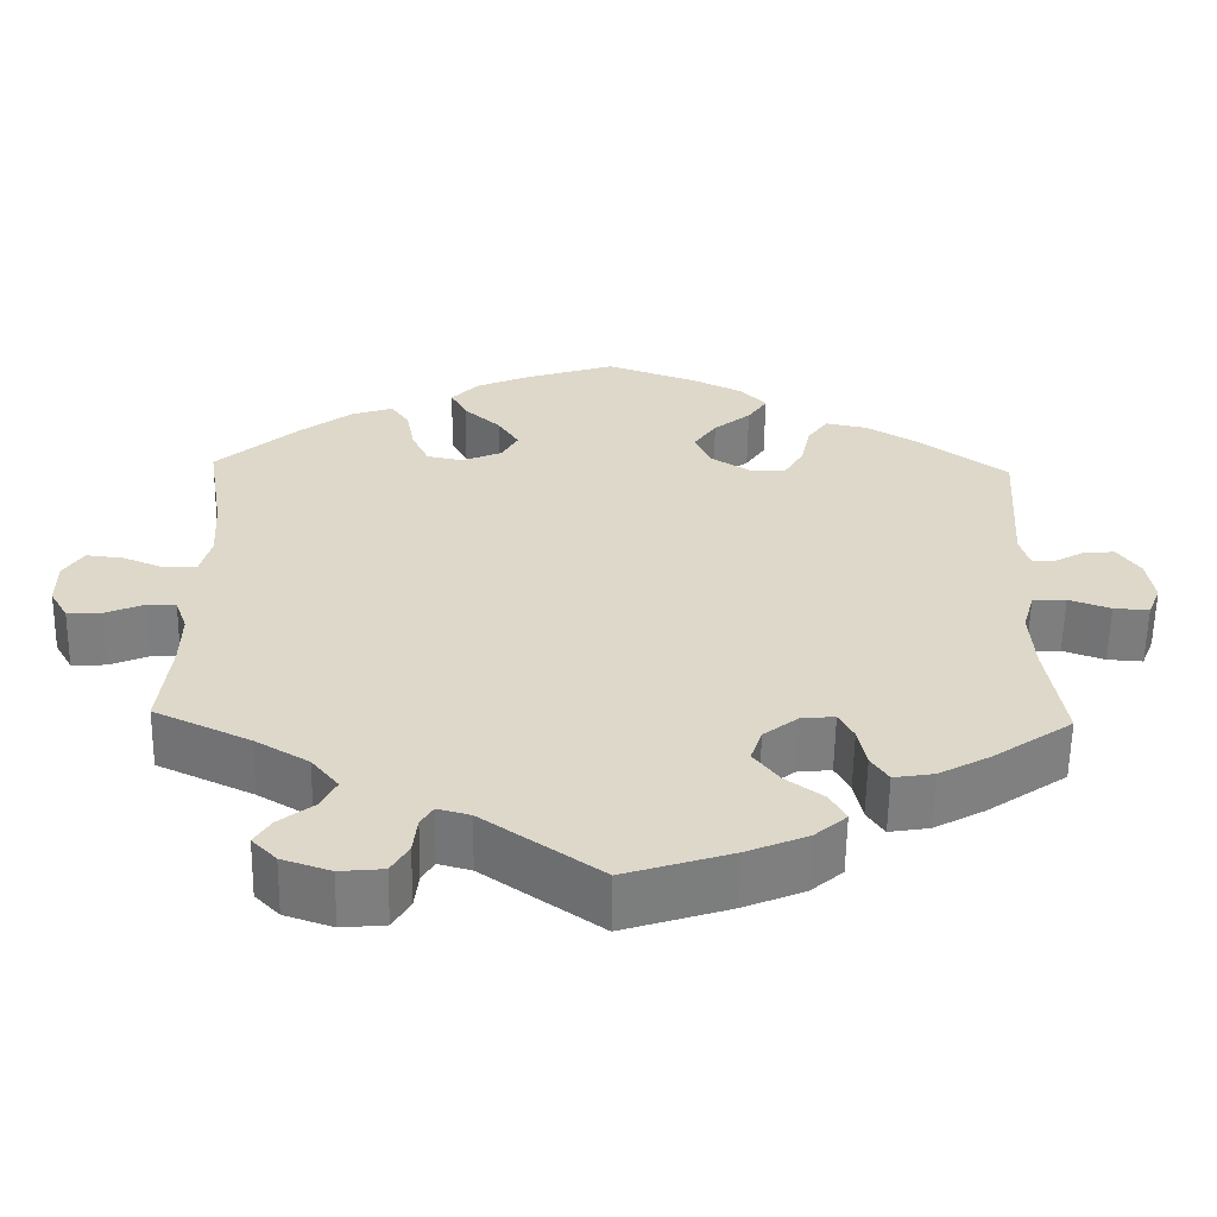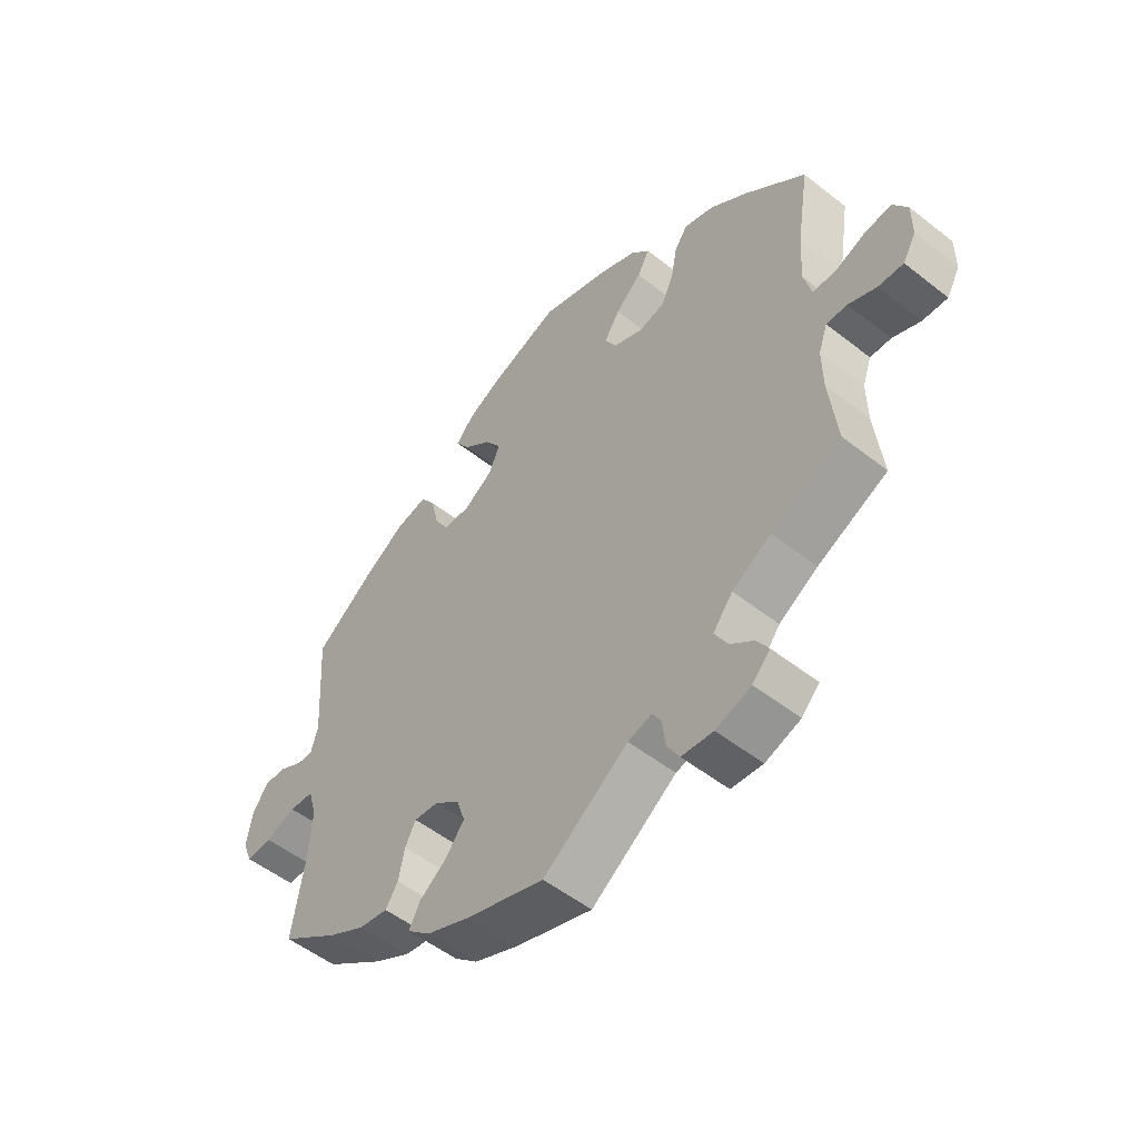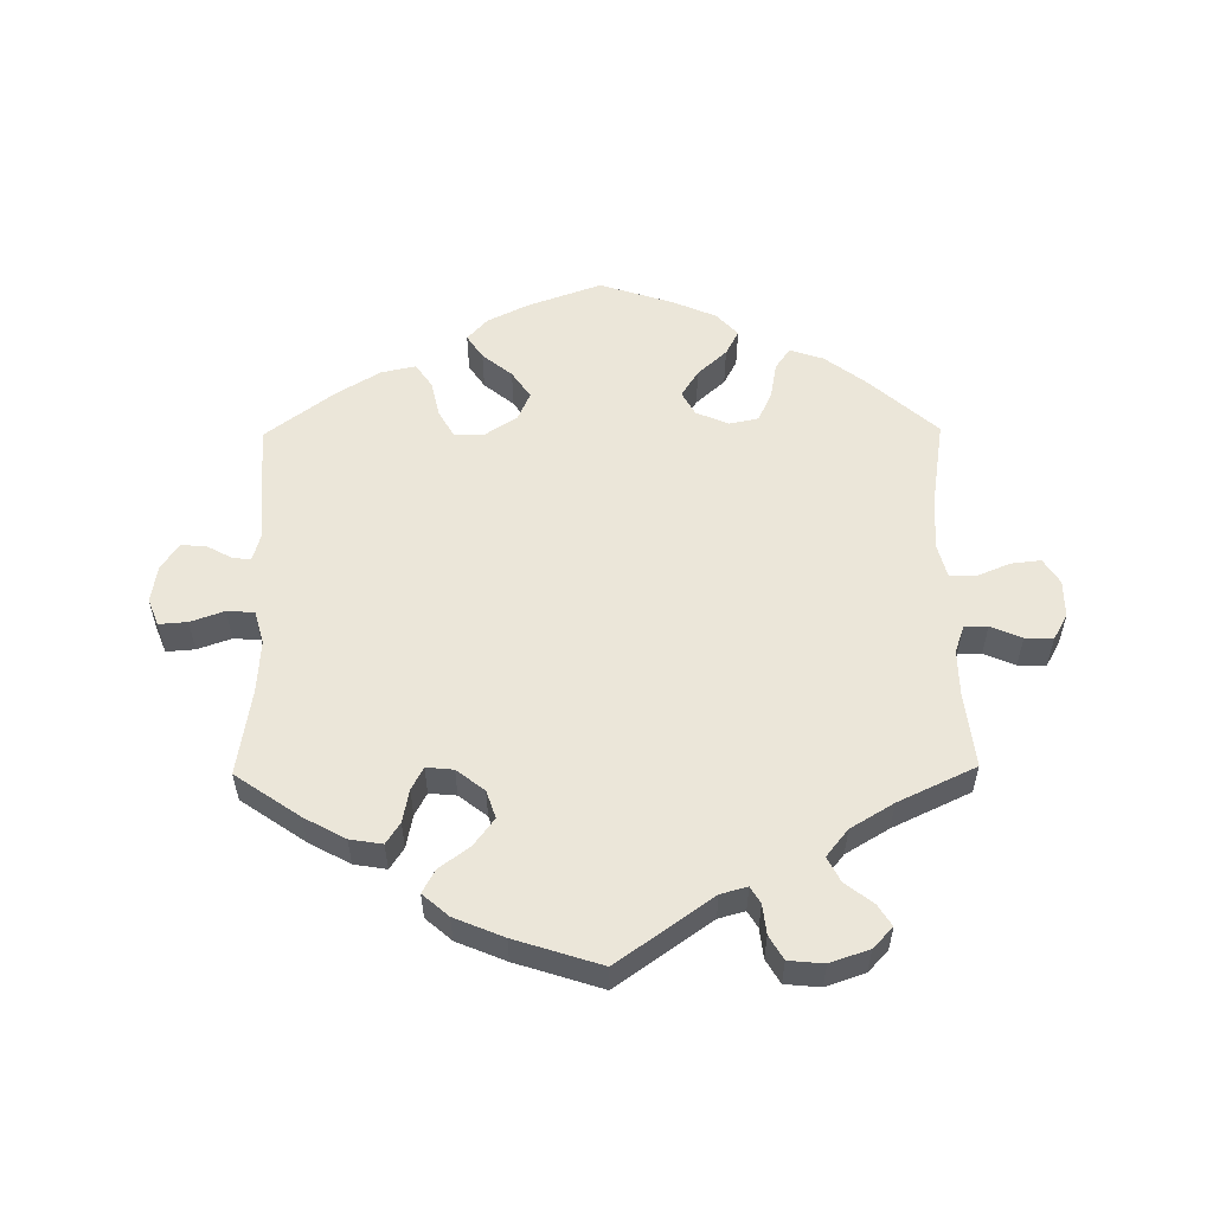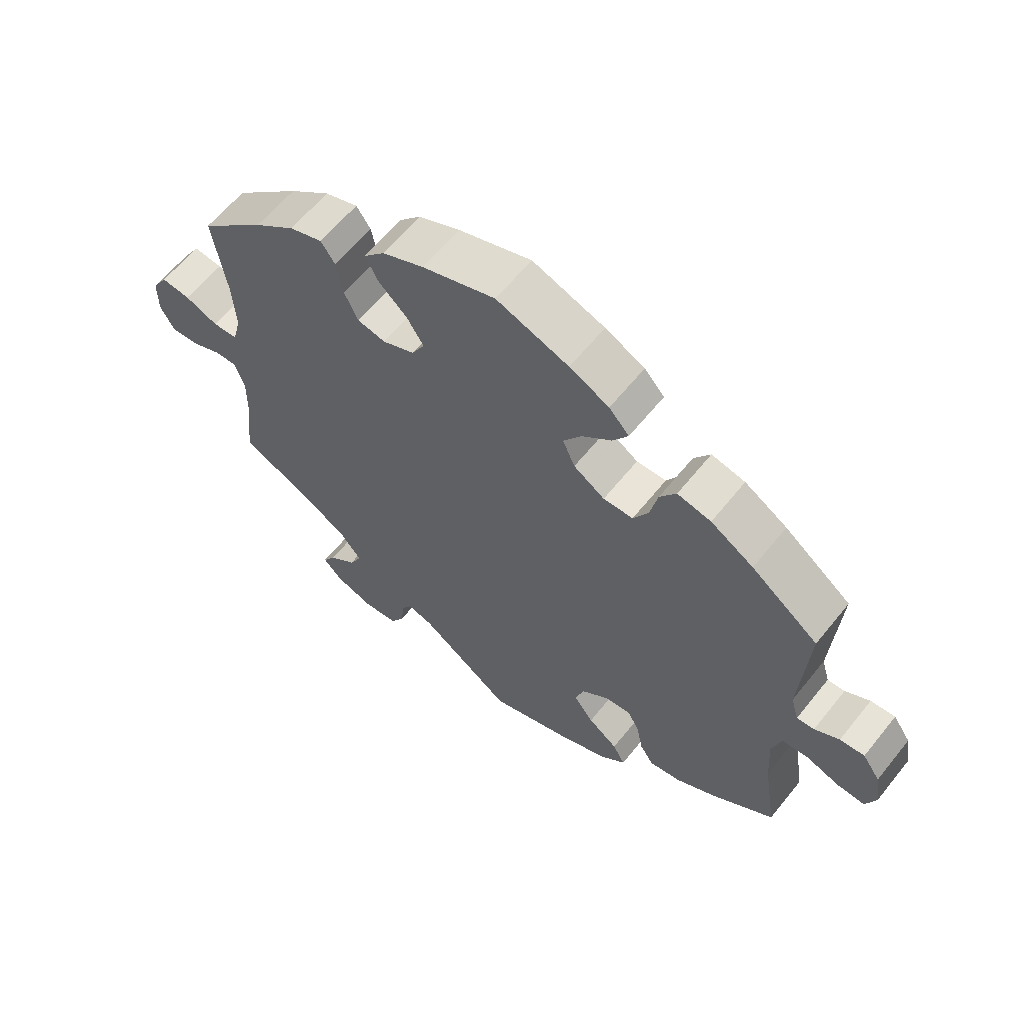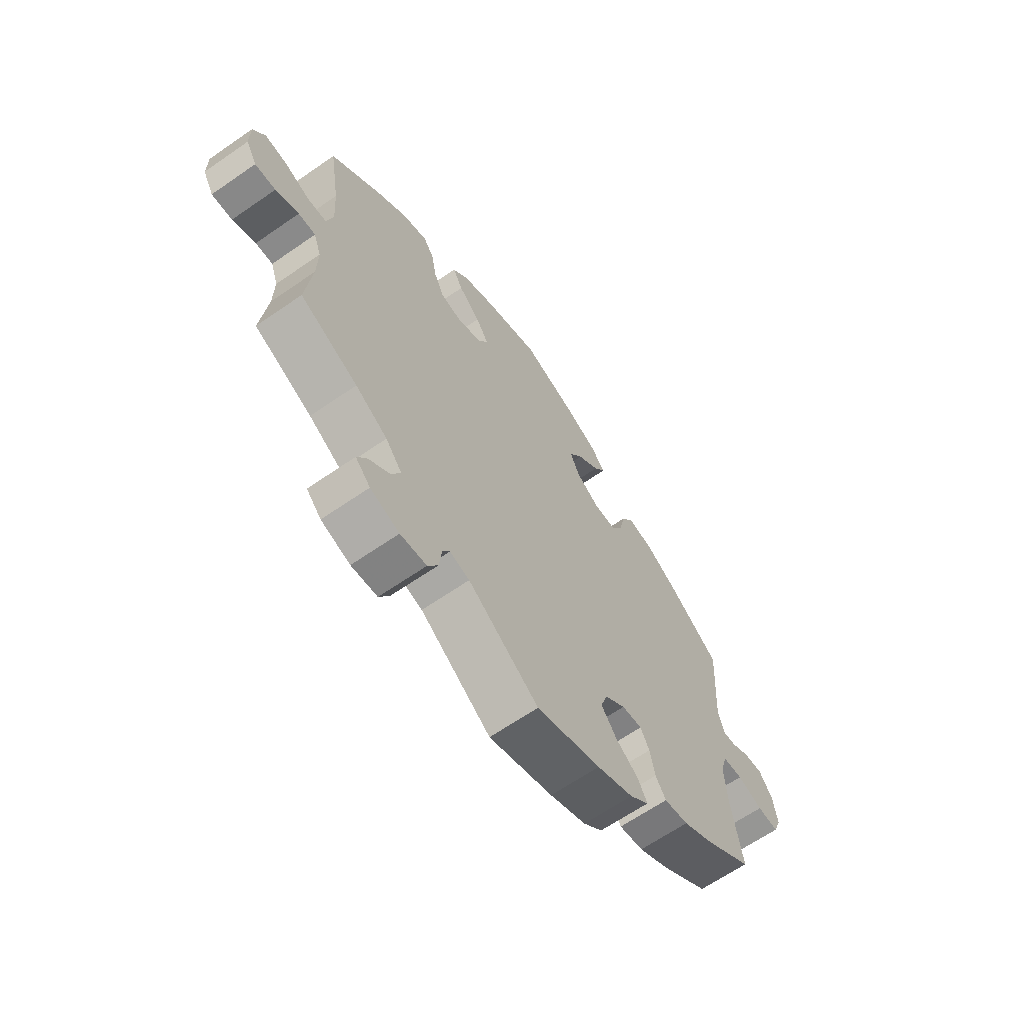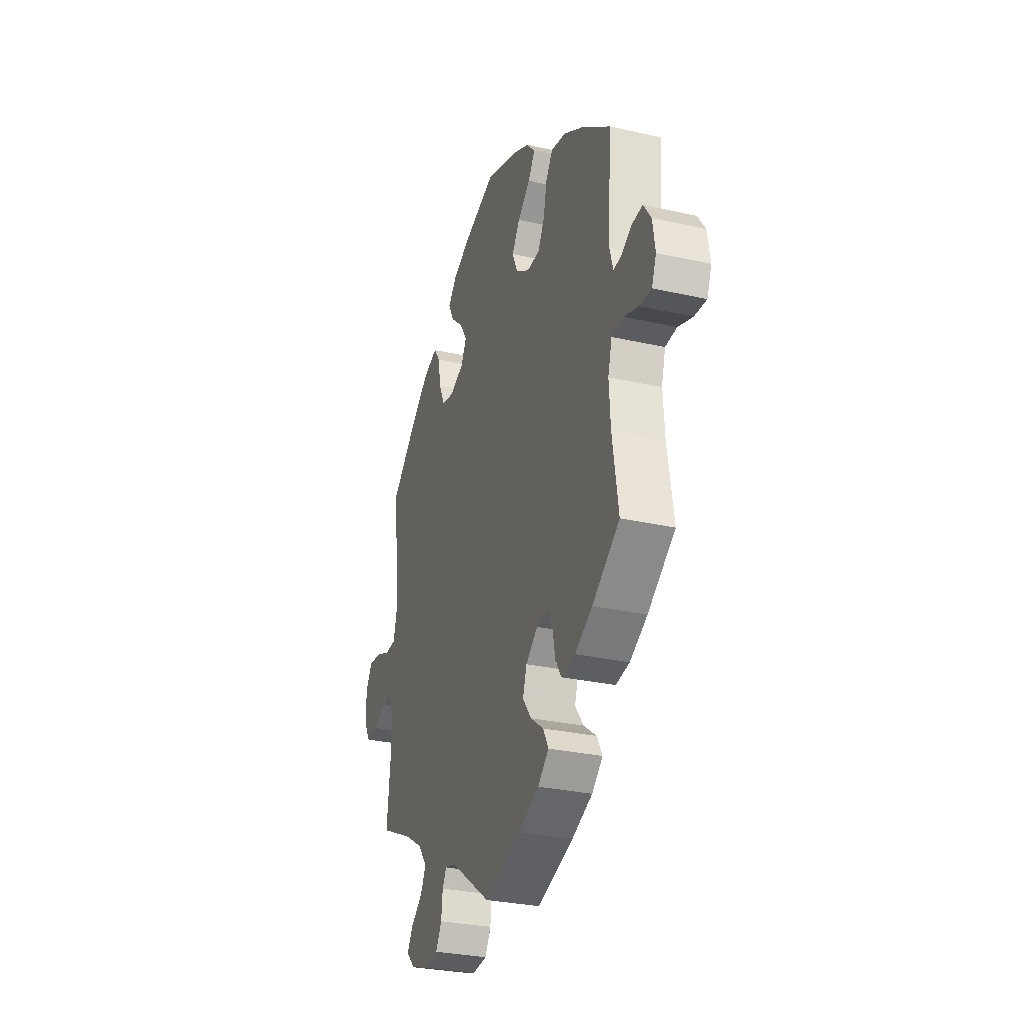
<metadata>
{"format":"obj","ext":"obj","renderer":"f3d","projection":"perspective","resolution":1024,"background":"white","views":[{"elev":-59.2,"azim":-0.9,"up":"+Z"},{"elev":-52.6,"azim":-130.2,"up":"+Z"},{"elev":55.7,"azim":179.3,"up":"+Y"},{"elev":61.3,"azim":38.6,"up":"+Z"},{"elev":-64.8,"azim":-55.1,"up":"+Z"},{"elev":-29.8,"azim":71.7,"up":"+Z"}]}
</metadata>
<code>
v -0.143 0.07 -0.477
v -0.183 0.07 -0.466
v -0.198 0.07 -0.491
v -0.203 0.07 -0.536
v -0.224 0.07 -0.572
v -0.277 0.07 -0.577
v -0.336 0.07 -0.557
v -0.366 0.07 -0.526
v -0.346 0.07 -0.494
v -0.304 0.07 -0.461
v -0.285 0.07 -0.424
v -0.318 0.07 -0.383
v -0.383 0.07 -0.344
v -0.5 0.07 -0.289
v -0.487 0.07 -0.174
v -0.486 0.07 -0.106
v -0.501 0.07 -0.063
v -0.536 0.07 -0.064
v -0.583 0.07 -0.084
v -0.625 0.07 -0.086
v -0.647 0.07 -0.047
v -0.647 0.07 0.01
v -0.623 0.07 0.048
v -0.578 0.07 0.043
v -0.527 0.07 0.022
v -0.488 0.07 0.024
v -0.475 0.07 0.075
v -0.48 0.07 0.155
v -0.501 0.07 0.288
v -0.4 0.07 0.378
v -0.337 0.07 0.426
v -0.286 0.07 0.443
v -0.264 0.07 0.411
v -0.254 0.07 0.356
v -0.233 0.07 0.311
v -0.189 0.07 0.302
v -0.14 0.07 0.323
v -0.12 0.07 0.359
v -0.146 0.07 0.4
v -0.19 0.07 0.44
v -0.21 0.07 0.478
v -0.178 0.07 0.513
v -0.114 0.07 0.541
v -0.001 0.07 0.578
v 0.111 0.07 0.538
v 0.172 0.07 0.508
v 0.203 0.07 0.474
v 0.179 0.07 0.438
v 0.134 0.07 0.401
v 0.106 0.07 0.36
v 0.125 0.07 0.317
v 0.173 0.07 0.286
v 0.219 0.07 0.287
v 0.242 0.07 0.327
v 0.254 0.07 0.382
v 0.279 0.07 0.418
v 0.331 0.07 0.407
v 0.397 0.07 0.367
v 0.501 0.07 0.289
v 0.489 0.07 0.106
v 0.501 0.07 0.064
v 0.528 0.07 0.066
v 0.566 0.07 0.087
v 0.604 0.07 0.09
v 0.631 0.07 0.051
v 0.64 0.07 -0.006
v 0.624 0.07 -0.046
v 0.581 0.07 -0.043
v 0.53 0.07 -0.025
v 0.489 0.07 -0.028
v 0.475 0.07 -0.078
v 0.48 0.07 -0.157
v 0.501 0.07 -0.289
v 0.404 0.07 -0.356
v 0.342 0.07 -0.39
v 0.293 0.07 -0.398
v 0.272 0.07 -0.366
v 0.262 0.07 -0.316
v 0.244 0.07 -0.282
v 0.203 0.07 -0.286
v 0.161 0.07 -0.319
v 0.147 0.07 -0.361
v 0.178 0.07 -0.402
v 0.224 0.07 -0.436
v 0.243 0.07 -0.471
v 0.204 0.07 -0.505
v 0.13 0.07 -0.536
v 0 0.07 -0.578
v -0.143 0 -0.477
v -0.183 0 -0.466
v -0.198 0 -0.491
v -0.203 0 -0.536
v -0.224 0 -0.572
v -0.277 0 -0.577
v -0.336 0 -0.557
v -0.366 0 -0.526
v -0.346 0 -0.494
v -0.304 0 -0.461
v -0.285 0 -0.424
v -0.318 0 -0.383
v -0.383 0 -0.344
v -0.5 0 -0.289
v -0.487 0 -0.174
v -0.486 0 -0.106
v -0.501 0 -0.063
v -0.536 0 -0.064
v -0.583 0 -0.084
v -0.625 0 -0.086
v -0.647 0 -0.047
v -0.647 0 0.01
v -0.623 0 0.048
v -0.578 0 0.043
v -0.527 0 0.022
v -0.488 0 0.024
v -0.475 0 0.075
v -0.48 0 0.155
v -0.501 0 0.288
v -0.4 0 0.378
v -0.337 0 0.426
v -0.286 0 0.443
v -0.264 0 0.411
v -0.254 0 0.356
v -0.233 0 0.311
v -0.189 0 0.302
v -0.14 0 0.323
v -0.12 0 0.359
v -0.146 0 0.4
v -0.19 0 0.44
v -0.21 0 0.478
v -0.178 0 0.513
v -0.114 0 0.541
v -0.001 0 0.578
v 0.111 0 0.538
v 0.172 0 0.508
v 0.203 0 0.474
v 0.179 0 0.438
v 0.134 0 0.401
v 0.106 0 0.36
v 0.125 0 0.317
v 0.173 0 0.286
v 0.219 0 0.287
v 0.242 0 0.327
v 0.254 0 0.382
v 0.279 0 0.418
v 0.331 0 0.407
v 0.397 0 0.367
v 0.501 0 0.289
v 0.489 0 0.106
v 0.501 0 0.064
v 0.528 0 0.066
v 0.566 0 0.087
v 0.604 0 0.09
v 0.631 0 0.051
v 0.64 0 -0.006
v 0.624 0 -0.046
v 0.581 0 -0.043
v 0.53 0 -0.025
v 0.489 0 -0.028
v 0.475 0 -0.078
v 0.48 0 -0.157
v 0.501 0 -0.289
v 0.404 0 -0.356
v 0.342 0 -0.39
v 0.293 0 -0.398
v 0.272 0 -0.366
v 0.262 0 -0.316
v 0.244 0 -0.282
v 0.203 0 -0.286
v 0.161 0 -0.319
v 0.147 0 -0.361
v 0.178 0 -0.402
v 0.224 0 -0.436
v 0.243 0 -0.471
v 0.204 0 -0.505
v 0.13 0 -0.536
v 0 0 -0.578
f 87 88 1
f 86 87 1 2
f 83 84 85 86
f 82 83 86 2
f 81 82 2
f 80 81 2
f 75 76 77 78
f 75 78 79
f 72 73 74 75
f 71 72 75 79
f 70 71 79 80
f 66 67 68 69
f 66 69 70
f 65 66 70
f 62 63 64 65
f 61 62 65 70
f 60 61 70 80
f 54 55 56 57
f 53 54 57 58
f 46 47 48 49
f 46 49 50
f 45 46 50
f 44 45 50
f 43 44 50 51
f 39 40 41 42
f 38 39 42 43
f 31 32 33 34
f 31 34 35
f 28 29 30 31
f 27 28 31 35
f 26 27 35 36
f 22 23 24 25
f 22 25 26
f 21 22 26
f 18 19 20 21
f 17 18 21 26
f 16 17 26 36
f 13 14 15
f 12 13 15 16
f 11 12 16 36
f 7 8 9 10
f 7 10 11
f 6 7 11
f 3 4 5 6
f 2 3 6 11
f 53 58 59 60
f 52 53 60 80
f 51 52 80 2
f 38 43 51
f 37 38 51 2
f 2 11 36 37
f 89 176 175
f 90 89 175 174
f 174 173 172 171
f 90 174 171 170
f 90 170 169
f 90 169 168
f 166 165 164 163
f 167 166 163
f 163 162 161 160
f 167 163 160 159
f 168 167 159 158
f 157 156 155 154
f 158 157 154
f 158 154 153
f 153 152 151 150
f 158 153 150 149
f 168 158 149 148
f 145 144 143 142
f 146 145 142 141
f 137 136 135 134
f 138 137 134
f 138 134 133
f 138 133 132
f 139 138 132 131
f 130 129 128 127
f 131 130 127 126
f 122 121 120 119
f 123 122 119
f 119 118 117 116
f 123 119 116 115
f 124 123 115 114
f 113 112 111 110
f 114 113 110
f 114 110 109
f 109 108 107 106
f 114 109 106 105
f 124 114 105 104
f 103 102 101
f 104 103 101 100
f 124 104 100 99
f 98 97 96 95
f 99 98 95
f 99 95 94
f 94 93 92 91
f 99 94 91 90
f 148 147 146 141
f 168 148 141 140
f 90 168 140 139
f 139 131 126
f 90 139 126 125
f 125 124 99 90
f 1 89 90 2
f 2 90 91 3
f 3 91 92 4
f 4 92 93 5
f 5 93 94 6
f 6 94 95 7
f 7 95 96 8
f 8 96 97 9
f 9 97 98 10
f 10 98 99 11
f 11 99 100 12
f 12 100 101 13
f 13 101 102 14
f 14 102 103 15
f 15 103 104 16
f 16 104 105 17
f 17 105 106 18
f 18 106 107 19
f 19 107 108 20
f 20 108 109 21
f 21 109 110 22
f 22 110 111 23
f 23 111 112 24
f 24 112 113 25
f 25 113 114 26
f 26 114 115 27
f 27 115 116 28
f 28 116 117 29
f 29 117 118 30
f 30 118 119 31
f 31 119 120 32
f 32 120 121 33
f 33 121 122 34
f 34 122 123 35
f 35 123 124 36
f 36 124 125 37
f 37 125 126 38
f 38 126 127 39
f 39 127 128 40
f 40 128 129 41
f 41 129 130 42
f 42 130 131 43
f 43 131 132 44
f 44 132 133 45
f 45 133 134 46
f 46 134 135 47
f 47 135 136 48
f 48 136 137 49
f 49 137 138 50
f 50 138 139 51
f 51 139 140 52
f 52 140 141 53
f 53 141 142 54
f 54 142 143 55
f 55 143 144 56
f 56 144 145 57
f 57 145 146 58
f 58 146 147 59
f 59 147 148 60
f 60 148 149 61
f 61 149 150 62
f 62 150 151 63
f 63 151 152 64
f 64 152 153 65
f 65 153 154 66
f 66 154 155 67
f 67 155 156 68
f 68 156 157 69
f 69 157 158 70
f 70 158 159 71
f 71 159 160 72
f 72 160 161 73
f 73 161 162 74
f 74 162 163 75
f 75 163 164 76
f 76 164 165 77
f 77 165 166 78
f 78 166 167 79
f 79 167 168 80
f 80 168 169 81
f 81 169 170 82
f 82 170 171 83
f 83 171 172 84
f 84 172 173 85
f 85 173 174 86
f 86 174 175 87
f 87 175 176 88
f 88 176 89 1

</code>
